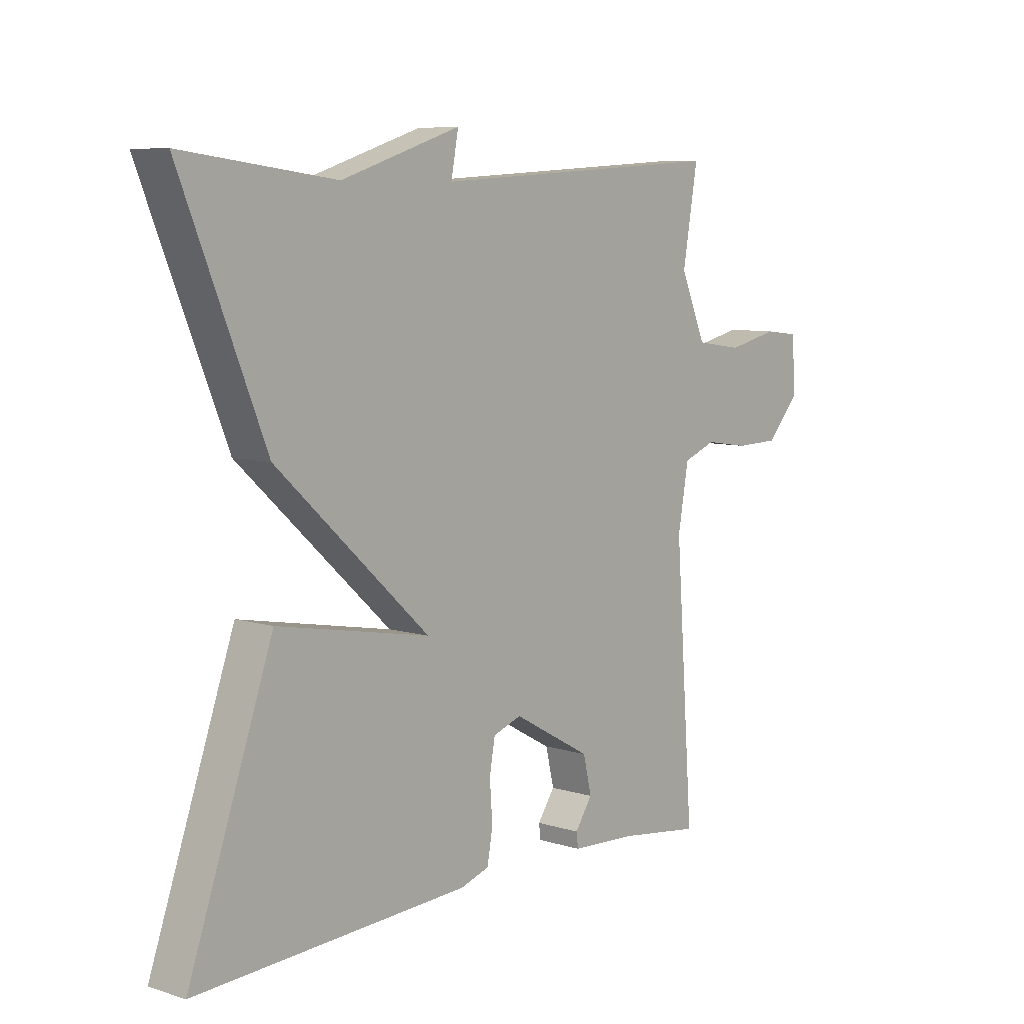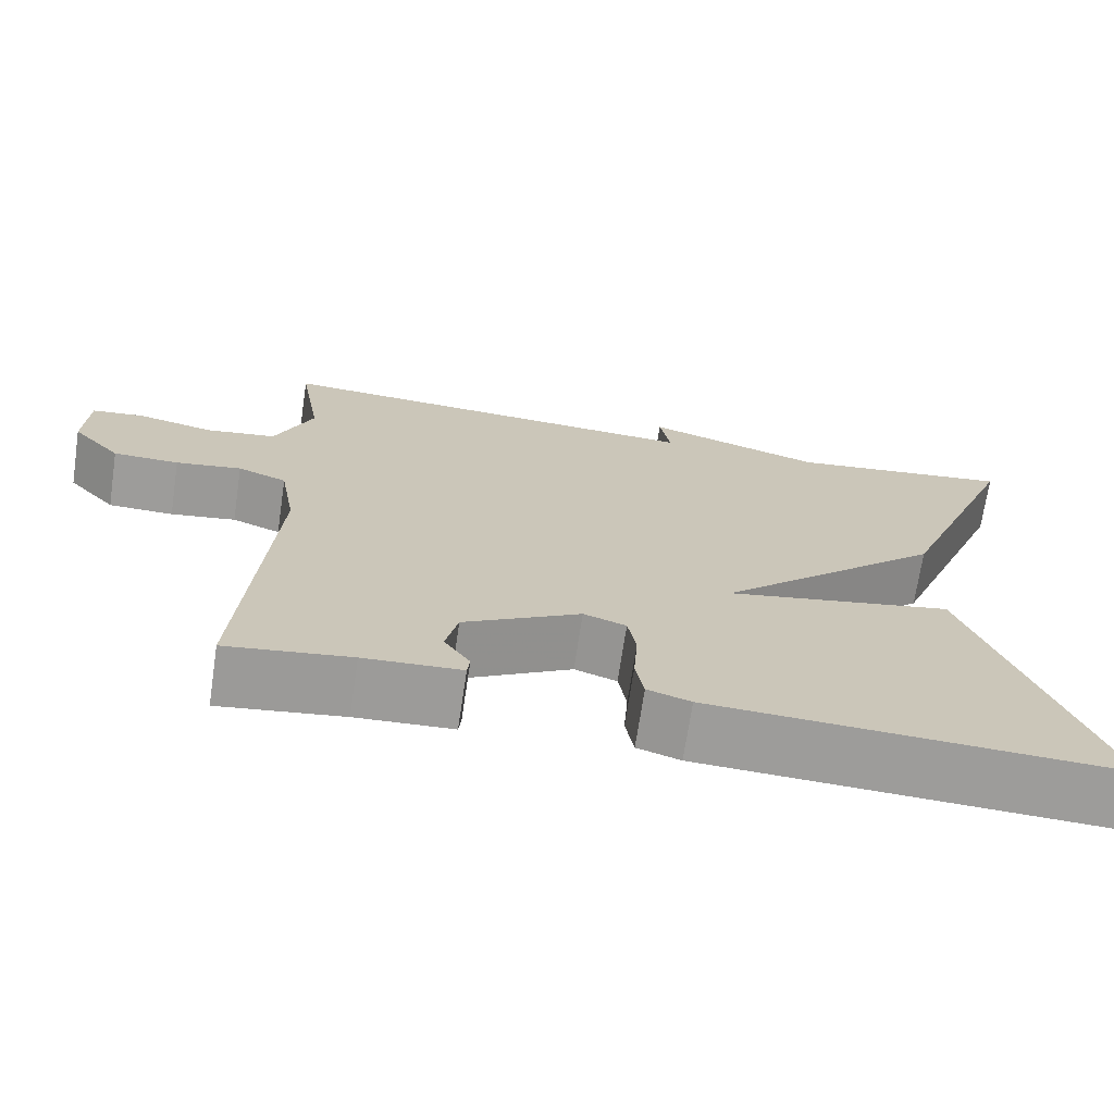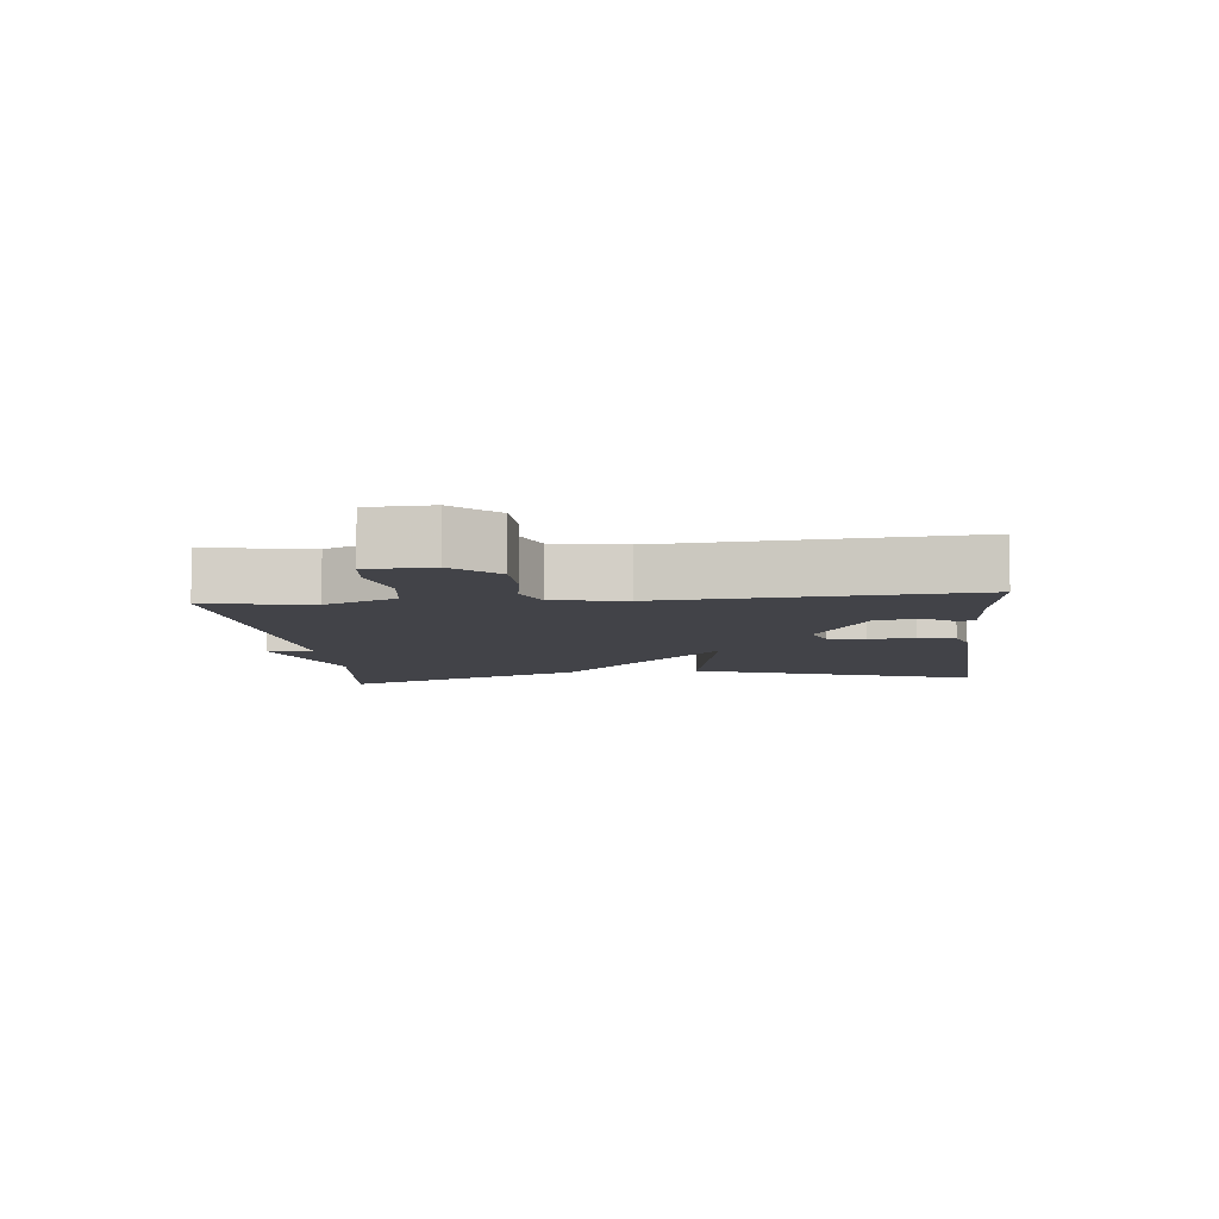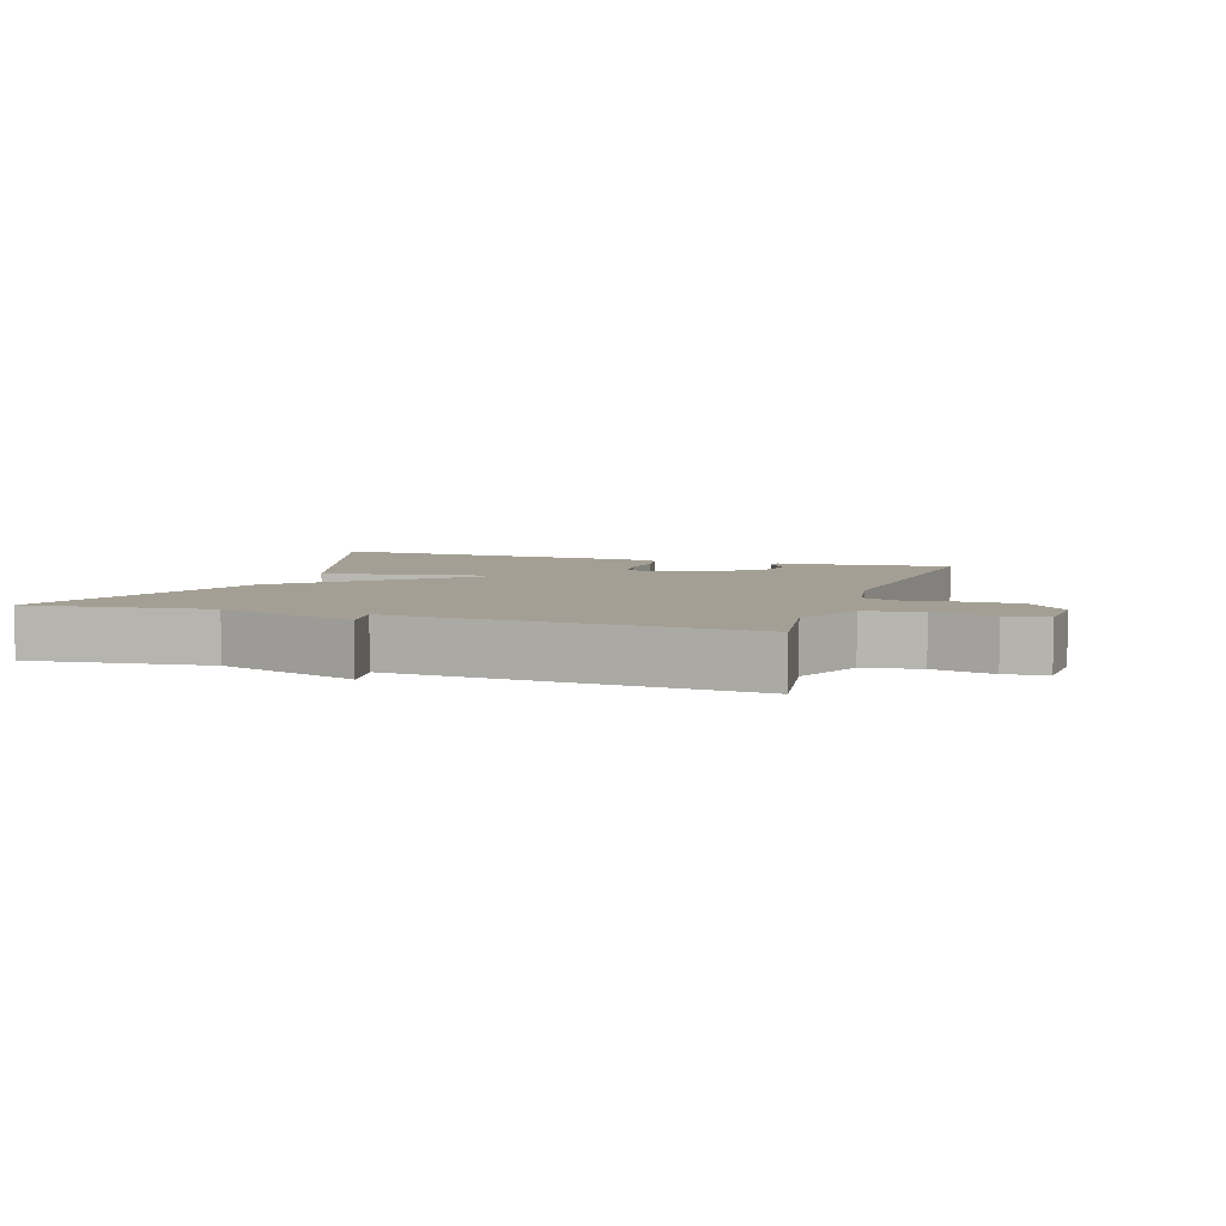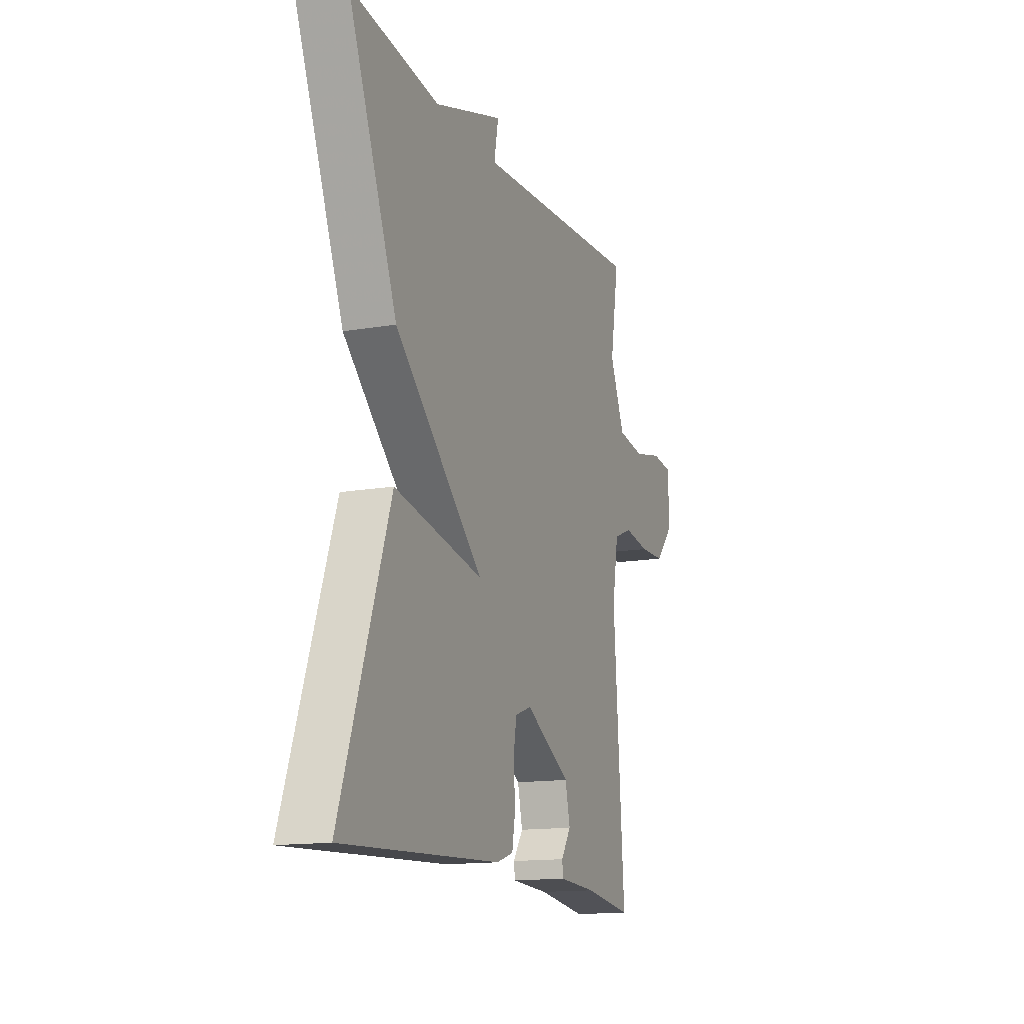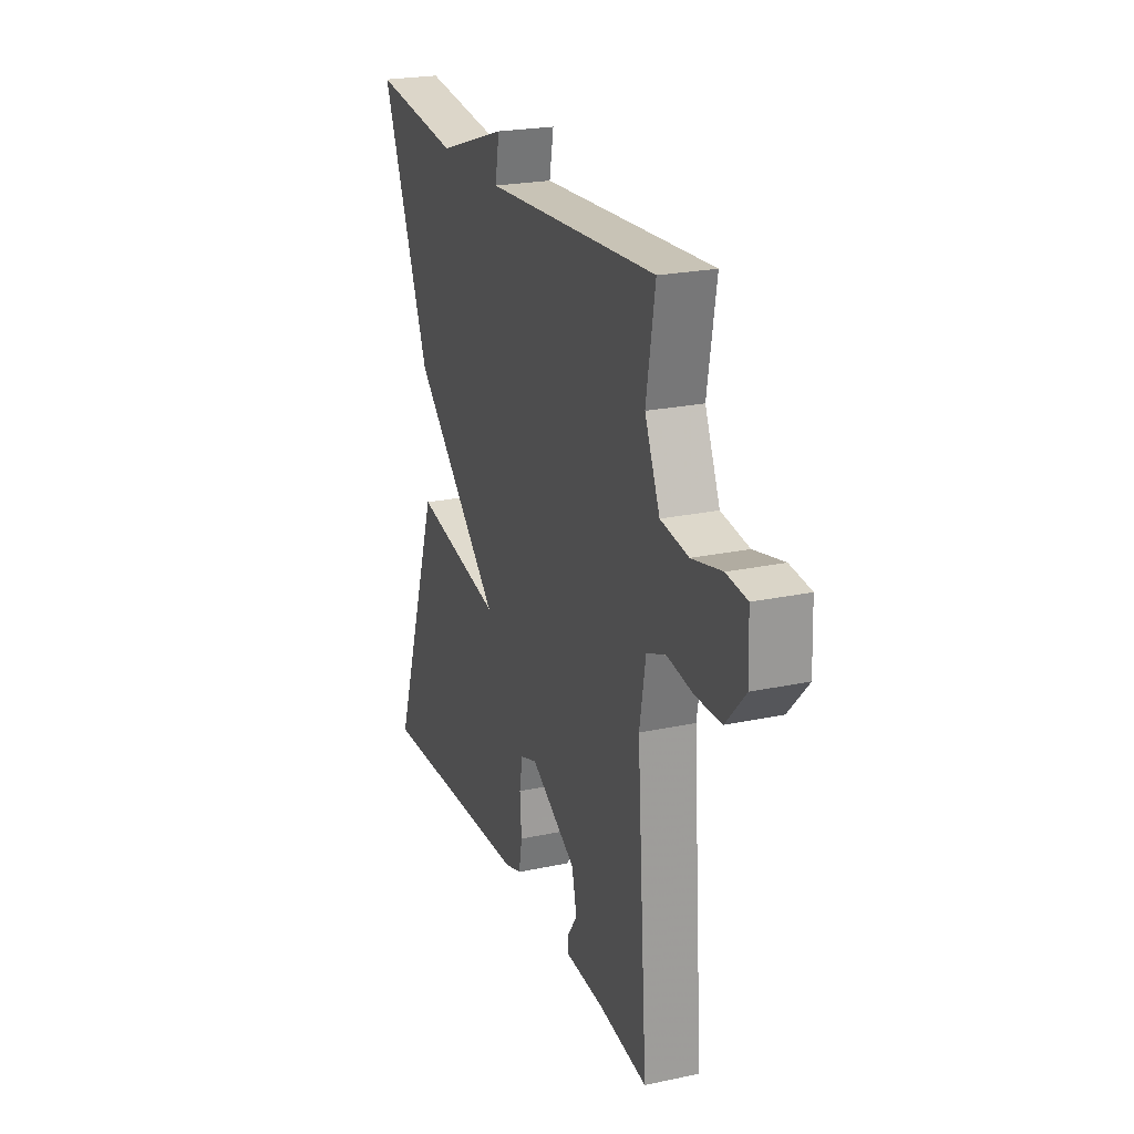
<metadata>
{"format":"obj","ext":"obj","renderer":"f3d","projection":"perspective","resolution":1024,"background":"white","views":[{"elev":7.6,"azim":-49.0,"up":"+Z"},{"elev":-70.0,"azim":171.5,"up":"+Z"},{"elev":-7.6,"azim":95.9,"up":"+Y"},{"elev":5.6,"azim":18.6,"up":"+Y"},{"elev":-14.4,"azim":-69.2,"up":"+Z"},{"elev":23.1,"azim":70.1,"up":"+Z"}]}
</metadata>
<code>
v -0.5 0.07 0.5
v -0.228 0.07 0.466
v -0.015 0.07 0.536
v -0.028 0.07 0.466
v 0.5 0.07 0.5
v 0.473 0.07 0.342
v 0.519 0.07 0.235
v 0.604 0.07 0.223
v 0.695 0.07 0.244
v 0.758 0.07 0.237
v 0.762 0.07 0.14
v 0.703 0.07 0.075
v 0.624 0.07 0.073
v 0.545 0.07 0.085
v 0.486 0.07 0.062
v 0.467 0.07 -0.046
v 0.5 0.07 -0.5
v 0.351 0.07 -0.48
v 0.234 0.07 -0.474
v 0.231 0.07 -0.448
v 0.262 0.07 -0.402
v 0.247 0.07 -0.338
v 0.106 0.07 -0.259
v 0.055 0.07 -0.277
v 0.045 0.07 -0.333
v 0.05 0.07 -0.402
v 0.04 0.07 -0.458
v -0.012 0.07 -0.475
v -0.5 0.07 -0.5
v -0.35 0.07 -0.07
v -0.076 0.07 -0.121
v -0.35 0.07 0.13
v -0.5 0 0.5
v -0.228 0 0.466
v -0.015 0 0.536
v -0.028 0 0.466
v 0.5 0 0.5
v 0.473 0 0.342
v 0.519 0 0.235
v 0.604 0 0.223
v 0.695 0 0.244
v 0.758 0 0.237
v 0.762 0 0.14
v 0.703 0 0.075
v 0.624 0 0.073
v 0.545 0 0.085
v 0.486 0 0.062
v 0.467 0 -0.046
v 0.5 0 -0.5
v 0.351 0 -0.48
v 0.234 0 -0.474
v 0.231 0 -0.448
v 0.262 0 -0.402
v 0.247 0 -0.338
v 0.106 0 -0.259
v 0.055 0 -0.277
v 0.045 0 -0.333
v 0.05 0 -0.402
v 0.04 0 -0.458
v -0.012 0 -0.475
v -0.5 0 -0.5
v -0.35 0 -0.07
v -0.076 0 -0.121
v -0.35 0 0.13
f 31 32 1 2
f 29 30 31
f 28 29 31
f 27 28 31
f 26 27 31
f 25 26 31
f 24 25 31 2
f 23 24 2
f 22 23 2
f 18 19 20 21
f 18 21 22
f 17 18 22
f 16 17 22
f 15 16 22 2
f 12 13 14
f 11 12 14
f 10 11 14
f 9 10 14
f 8 9 14
f 7 8 14 15
f 6 7 15 2
f 4 5 6
f 2 3 4
f 2 4 6
f 34 33 64 63
f 63 62 61
f 63 61 60
f 63 60 59
f 63 59 58
f 63 58 57
f 34 63 57 56
f 34 56 55
f 34 55 54
f 53 52 51 50
f 54 53 50
f 54 50 49
f 54 49 48
f 34 54 48 47
f 46 45 44
f 46 44 43
f 46 43 42
f 46 42 41
f 46 41 40
f 47 46 40 39
f 34 47 39 38
f 38 37 36
f 36 35 34
f 38 36 34
f 1 33 34 2
f 2 34 35 3
f 3 35 36 4
f 4 36 37 5
f 5 37 38 6
f 6 38 39 7
f 7 39 40 8
f 8 40 41 9
f 9 41 42 10
f 10 42 43 11
f 11 43 44 12
f 12 44 45 13
f 13 45 46 14
f 14 46 47 15
f 15 47 48 16
f 16 48 49 17
f 17 49 50 18
f 18 50 51 19
f 19 51 52 20
f 20 52 53 21
f 21 53 54 22
f 22 54 55 23
f 23 55 56 24
f 24 56 57 25
f 25 57 58 26
f 26 58 59 27
f 27 59 60 28
f 28 60 61 29
f 29 61 62 30
f 30 62 63 31
f 31 63 64 32
f 32 64 33 1

</code>
